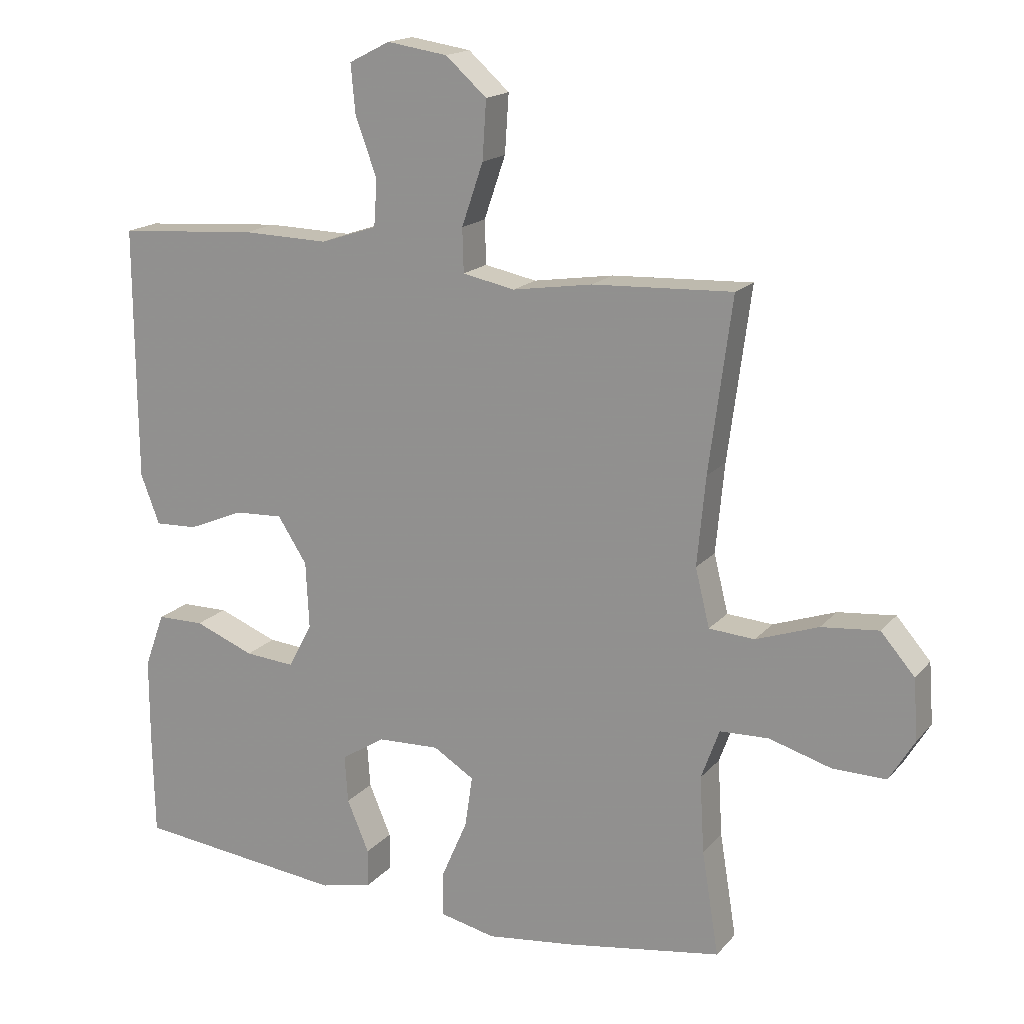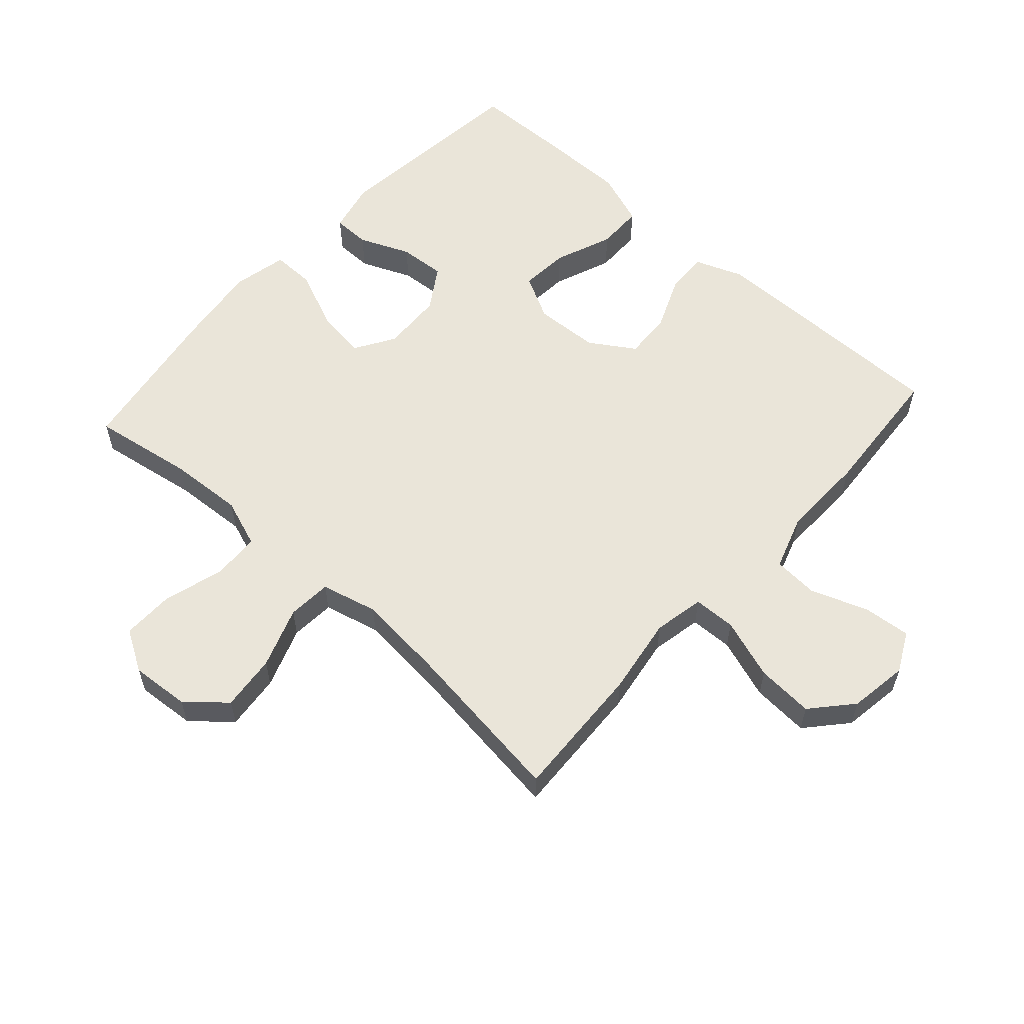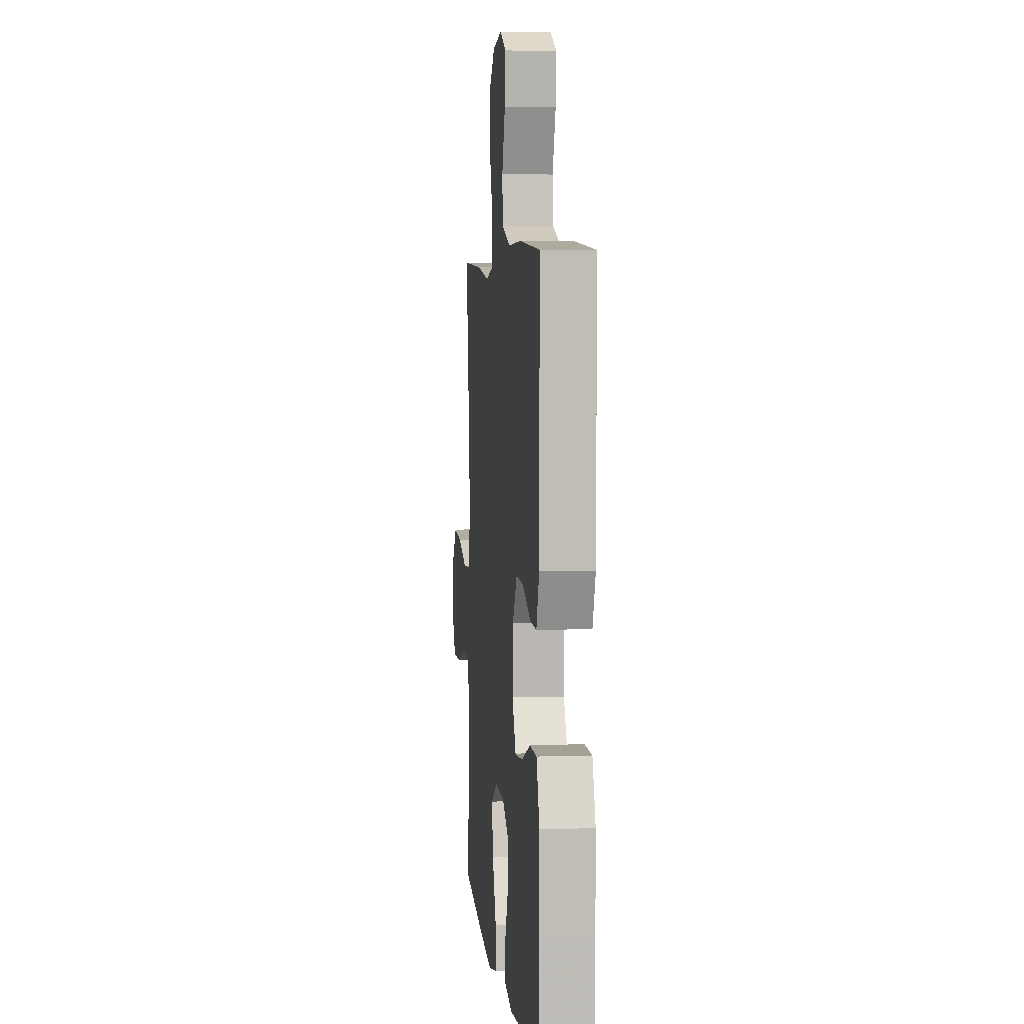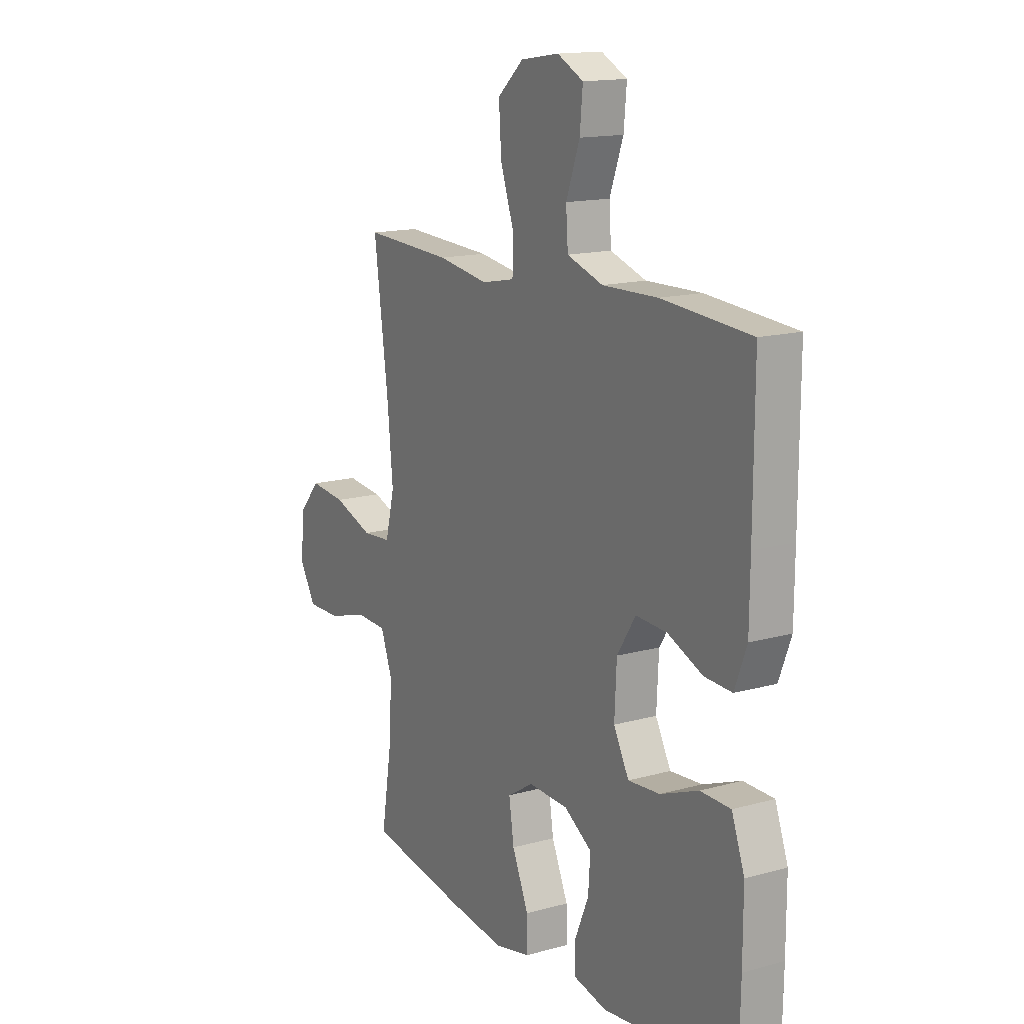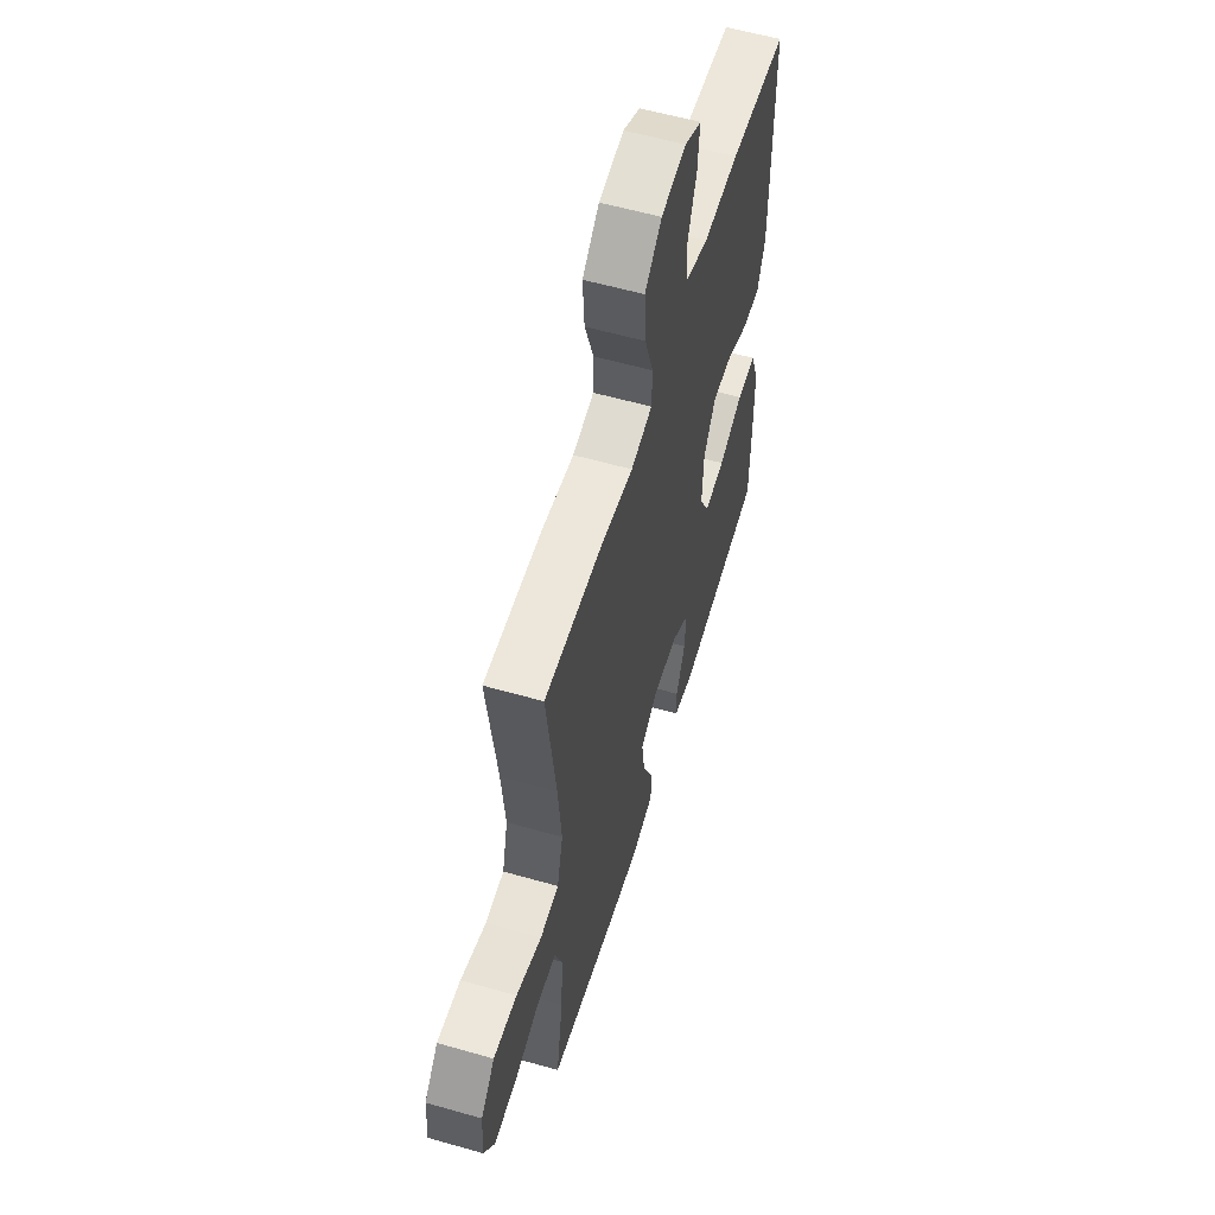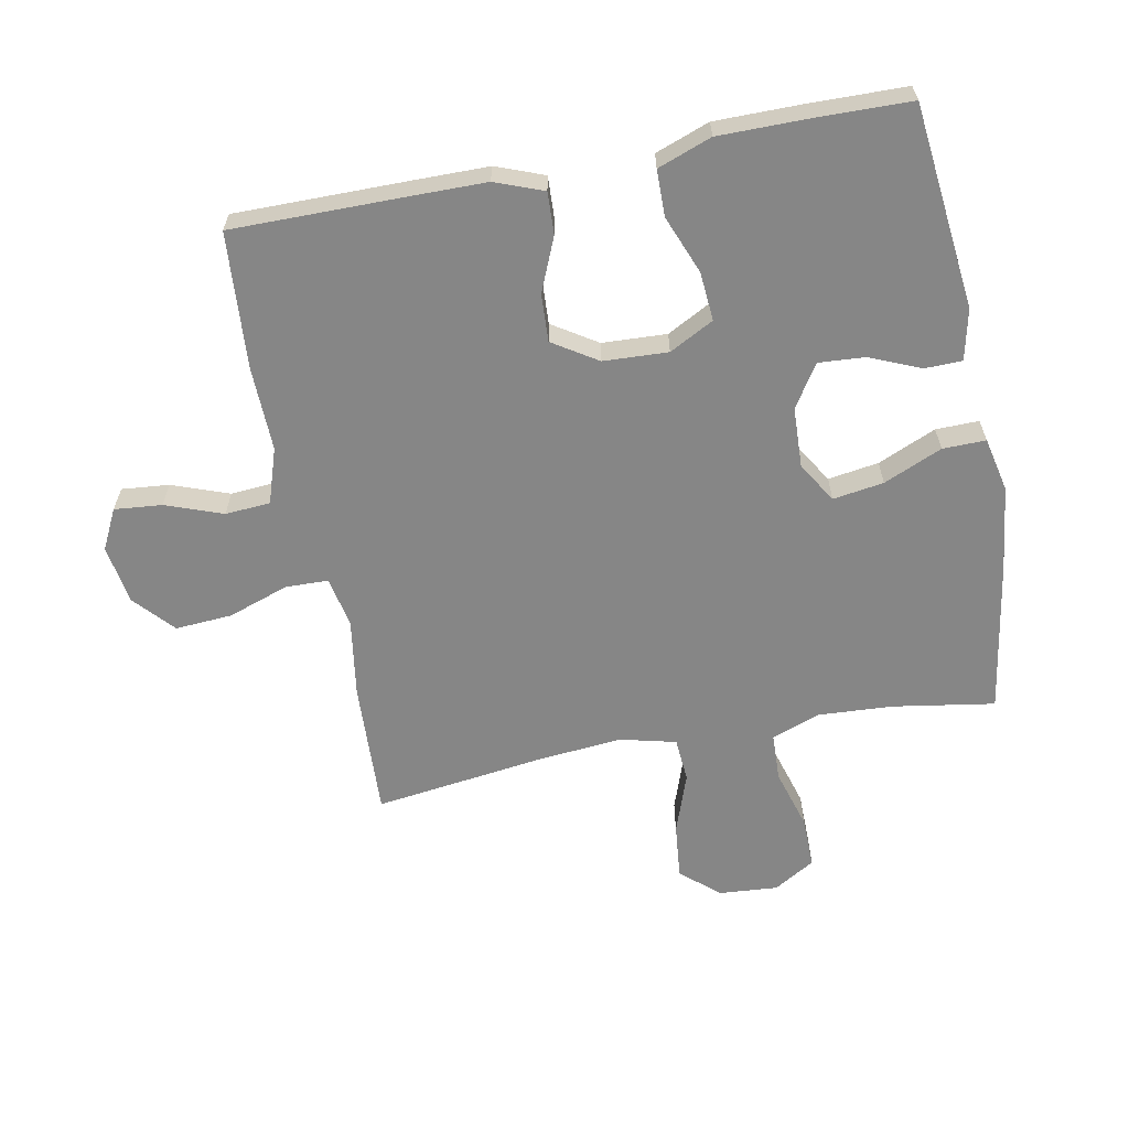
<metadata>
{"format":"obj","ext":"obj","renderer":"f3d","projection":"perspective","resolution":1024,"background":"white","views":[{"elev":17.1,"azim":-153.2,"up":"+Z"},{"elev":58.2,"azim":-48.0,"up":"+Y"},{"elev":4.9,"azim":83.9,"up":"+Z"},{"elev":15.0,"azim":59.2,"up":"+Z"},{"elev":57.9,"azim":-73.5,"up":"+Z"},{"elev":-62.1,"azim":101.0,"up":"+Y"}]}
</metadata>
<code>
v 0.5 0.07 -0.5
v 0.177 0.07 -0.535
v 0.097 0.07 -0.517
v 0.096 0.07 -0.458
v 0.13 0.07 -0.378
v 0.135 0.07 -0.305
v 0.068 0.07 -0.262
v -0.028 0.07 -0.258
v -0.091 0.07 -0.297
v -0.079 0.07 -0.377
v -0.039 0.07 -0.469
v -0.038 0.07 -0.537
v -0.124 0.07 -0.556
v -0.259 0.07 -0.539
v -0.5 0.07 -0.5
v -0.474 0.07 -0.34
v -0.467 0.07 -0.222
v -0.495 0.07 -0.145
v -0.57 0.07 -0.142
v -0.666 0.07 -0.17
v -0.748 0.07 -0.171
v -0.787 0.07 -0.106
v -0.78 0.07 -0.013
v -0.728 0.07 0.047
v -0.64 0.07 0.038
v -0.544 0.07 0.004
v -0.474 0.07 0.009
v -0.452 0.07 0.098
v -0.465 0.07 0.235
v -0.5 0.07 0.5
v -0.285 0.07 0.49
v -0.162 0.07 0.471
v -0.082 0.07 0.487
v -0.08 0.07 0.554
v -0.113 0.07 0.65
v -0.119 0.07 0.74
v -0.056 0.07 0.796
v 0.037 0.07 0.81
v 0.1 0.07 0.778
v 0.093 0.07 0.703
v 0.06 0.07 0.613
v 0.065 0.07 0.542
v 0.152 0.07 0.513
v 0.285 0.07 0.516
v 0.5 0.07 0.5
v 0.499 0.07 0.23
v 0.498 0.07 0.109
v 0.469 0.07 0.033
v 0.403 0.07 0.036
v 0.318 0.07 0.072
v 0.243 0.07 0.076
v 0.198 0.07 0.006
v 0.193 0.07 -0.096
v 0.23 0.07 -0.166
v 0.307 0.07 -0.16
v 0.399 0.07 -0.124
v 0.472 0.07 -0.125
v 0.503 0.07 -0.21
v 0.503 0.07 -0.343
v 0.5 0 -0.5
v 0.177 0 -0.535
v 0.097 0 -0.517
v 0.096 0 -0.458
v 0.13 0 -0.378
v 0.135 0 -0.305
v 0.068 0 -0.262
v -0.028 0 -0.258
v -0.091 0 -0.297
v -0.079 0 -0.377
v -0.039 0 -0.469
v -0.038 0 -0.537
v -0.124 0 -0.556
v -0.259 0 -0.539
v -0.5 0 -0.5
v -0.474 0 -0.34
v -0.467 0 -0.222
v -0.495 0 -0.145
v -0.57 0 -0.142
v -0.666 0 -0.17
v -0.748 0 -0.171
v -0.787 0 -0.106
v -0.78 0 -0.013
v -0.728 0 0.047
v -0.64 0 0.038
v -0.544 0 0.004
v -0.474 0 0.009
v -0.452 0 0.098
v -0.465 0 0.235
v -0.5 0 0.5
v -0.285 0 0.49
v -0.162 0 0.471
v -0.082 0 0.487
v -0.08 0 0.554
v -0.113 0 0.65
v -0.119 0 0.74
v -0.056 0 0.796
v 0.037 0 0.81
v 0.1 0 0.778
v 0.093 0 0.703
v 0.06 0 0.613
v 0.065 0 0.542
v 0.152 0 0.513
v 0.285 0 0.516
v 0.5 0 0.5
v 0.499 0 0.23
v 0.498 0 0.109
v 0.469 0 0.033
v 0.403 0 0.036
v 0.318 0 0.072
v 0.243 0 0.076
v 0.198 0 0.006
v 0.193 0 -0.096
v 0.23 0 -0.166
v 0.307 0 -0.16
v 0.399 0 -0.124
v 0.472 0 -0.125
v 0.503 0 -0.21
v 0.503 0 -0.343
f 55 56 57 58
f 54 55 58 59
f 47 48 49 50
f 47 50 51
f 46 47 51
f 43 44 45 46
f 42 43 46 51
f 38 39 40 41
f 38 41 42
f 37 38 42
f 34 35 36 37
f 33 34 37 42
f 29 30 31 32
f 28 29 32 33
f 27 28 33 42
f 23 24 25 26
f 23 26 27
f 22 23 27
f 19 20 21 22
f 18 19 22 27
f 17 18 27 42
f 13 14 15 16
f 10 11 12 13
f 9 10 13 16
f 8 9 16 17
f 2 3 4 5
f 2 5 6
f 54 59 1 2
f 53 54 2 6
f 52 53 6 7
f 17 42 51 52
f 7 8 17 52
f 117 116 115 114
f 118 117 114 113
f 109 108 107 106
f 110 109 106
f 110 106 105
f 105 104 103 102
f 110 105 102 101
f 100 99 98 97
f 101 100 97
f 101 97 96
f 96 95 94 93
f 101 96 93 92
f 91 90 89 88
f 92 91 88 87
f 101 92 87 86
f 85 84 83 82
f 86 85 82
f 86 82 81
f 81 80 79 78
f 86 81 78 77
f 101 86 77 76
f 75 74 73 72
f 72 71 70 69
f 75 72 69 68
f 76 75 68 67
f 64 63 62 61
f 65 64 61
f 61 60 118 113
f 65 61 113 112
f 66 65 112 111
f 111 110 101 76
f 111 76 67 66
f 1 60 61 2
f 2 61 62 3
f 3 62 63 4
f 4 63 64 5
f 5 64 65 6
f 6 65 66 7
f 7 66 67 8
f 8 67 68 9
f 9 68 69 10
f 10 69 70 11
f 11 70 71 12
f 12 71 72 13
f 13 72 73 14
f 14 73 74 15
f 15 74 75 16
f 16 75 76 17
f 17 76 77 18
f 18 77 78 19
f 19 78 79 20
f 20 79 80 21
f 21 80 81 22
f 22 81 82 23
f 23 82 83 24
f 24 83 84 25
f 25 84 85 26
f 26 85 86 27
f 27 86 87 28
f 28 87 88 29
f 29 88 89 30
f 30 89 90 31
f 31 90 91 32
f 32 91 92 33
f 33 92 93 34
f 34 93 94 35
f 35 94 95 36
f 36 95 96 37
f 37 96 97 38
f 38 97 98 39
f 39 98 99 40
f 40 99 100 41
f 41 100 101 42
f 42 101 102 43
f 43 102 103 44
f 44 103 104 45
f 45 104 105 46
f 46 105 106 47
f 47 106 107 48
f 48 107 108 49
f 49 108 109 50
f 50 109 110 51
f 51 110 111 52
f 52 111 112 53
f 53 112 113 54
f 54 113 114 55
f 55 114 115 56
f 56 115 116 57
f 57 116 117 58
f 58 117 118 59
f 59 118 60 1

</code>
